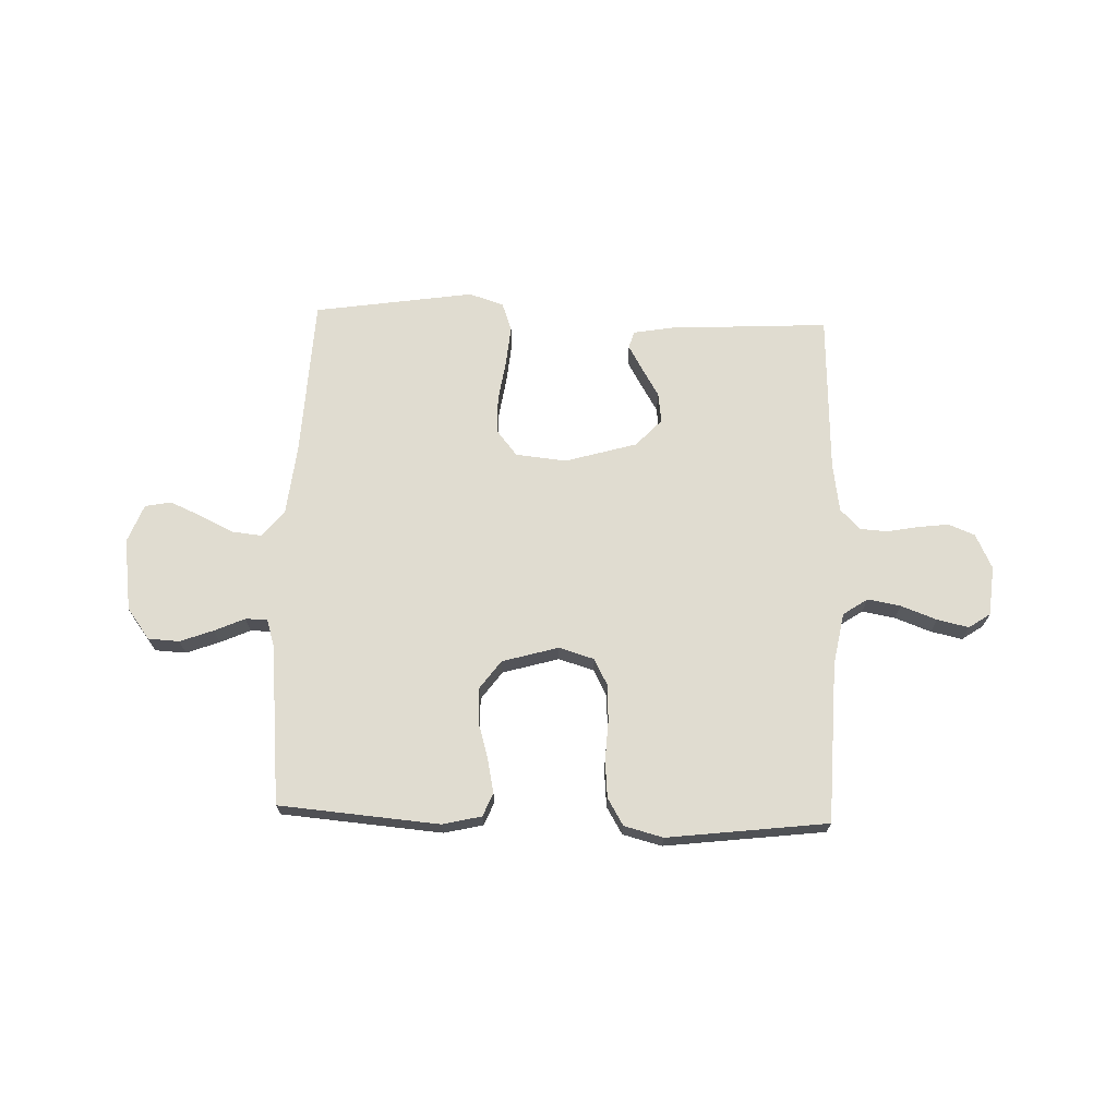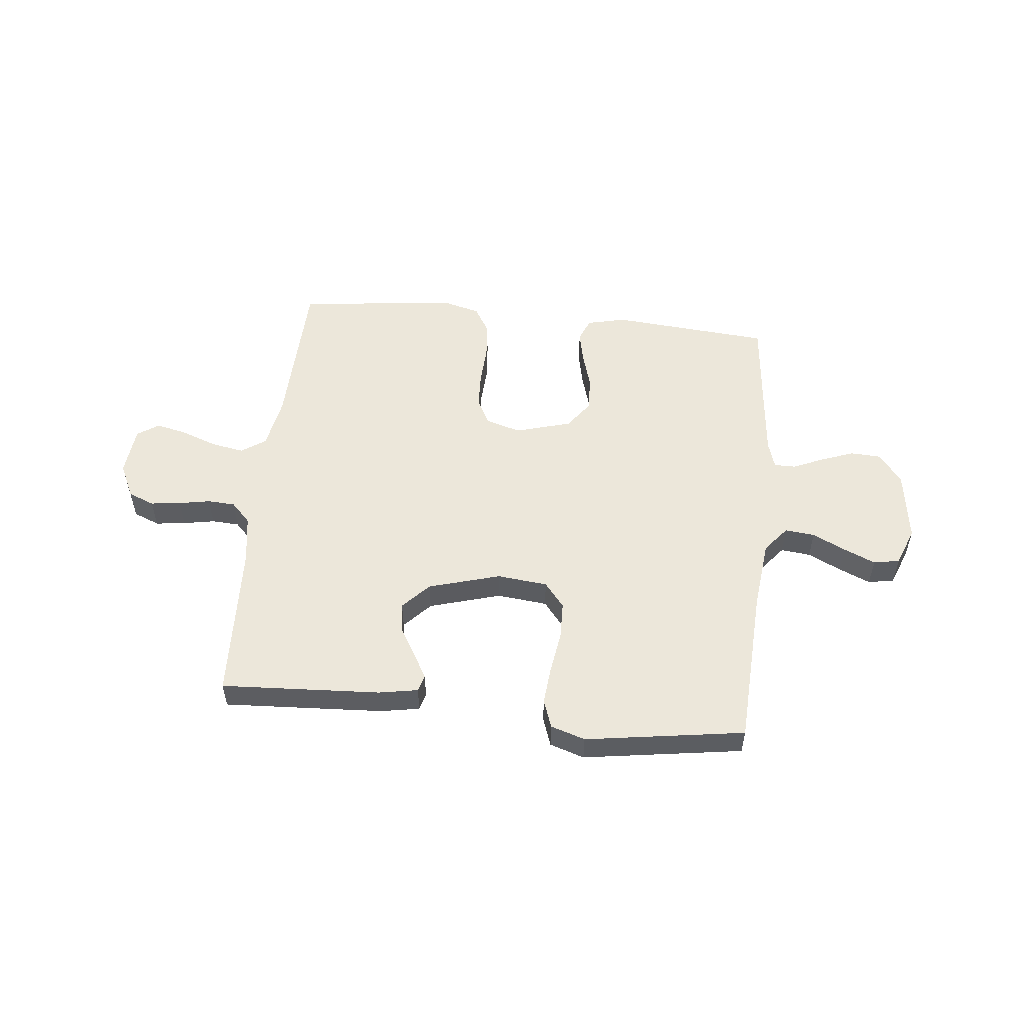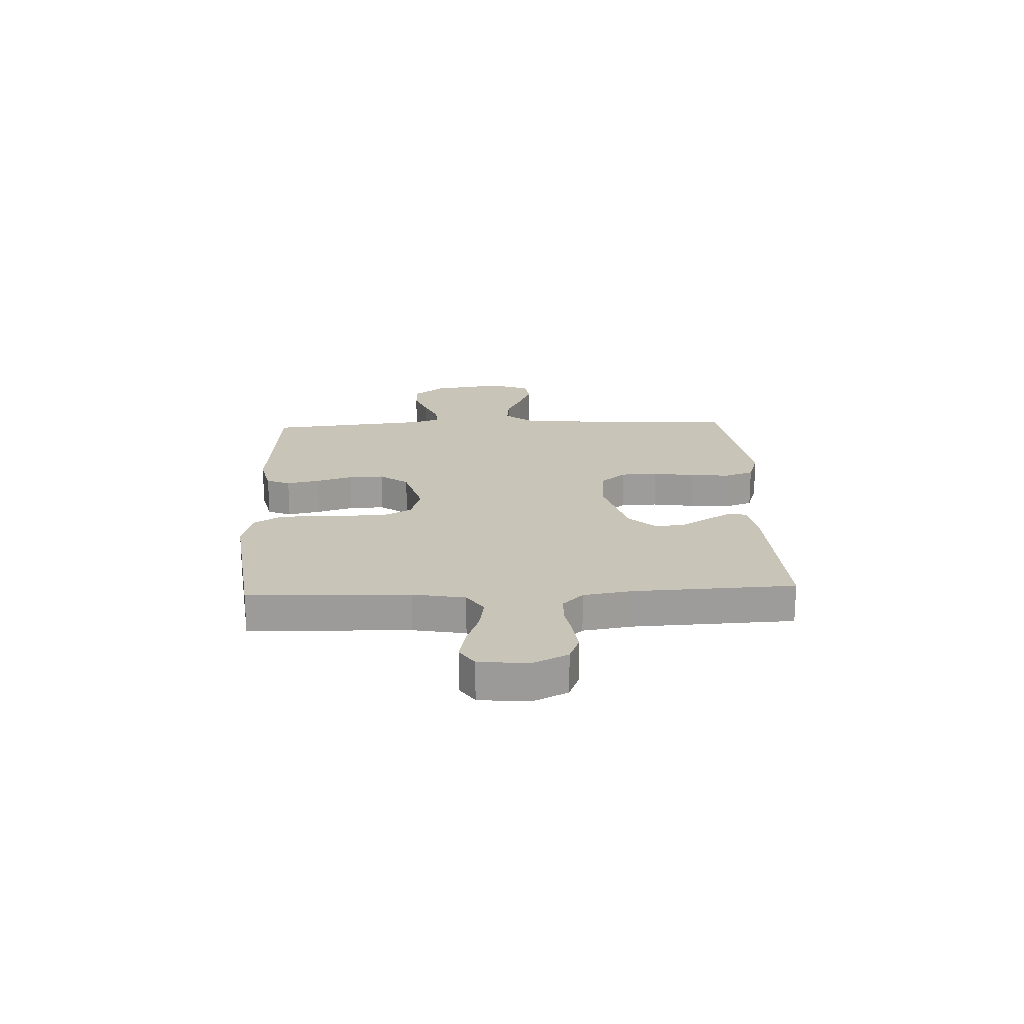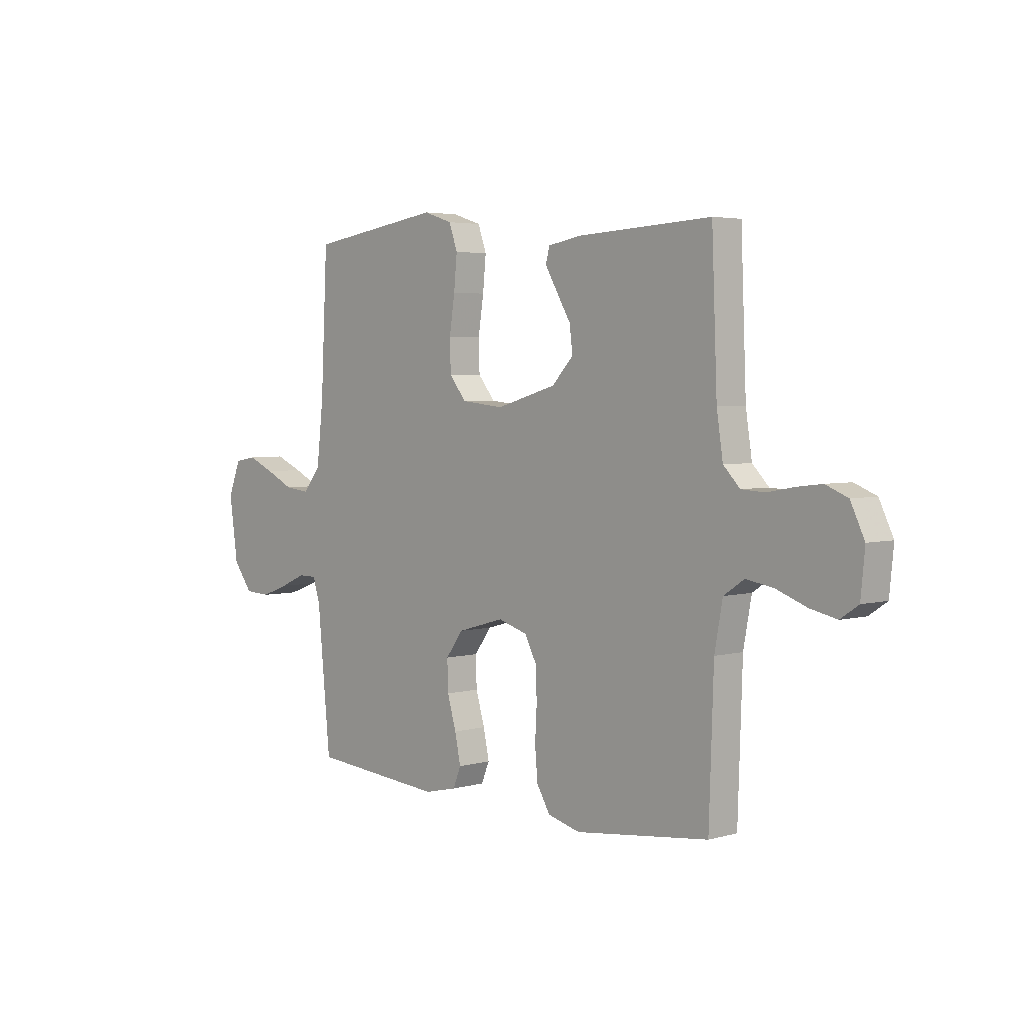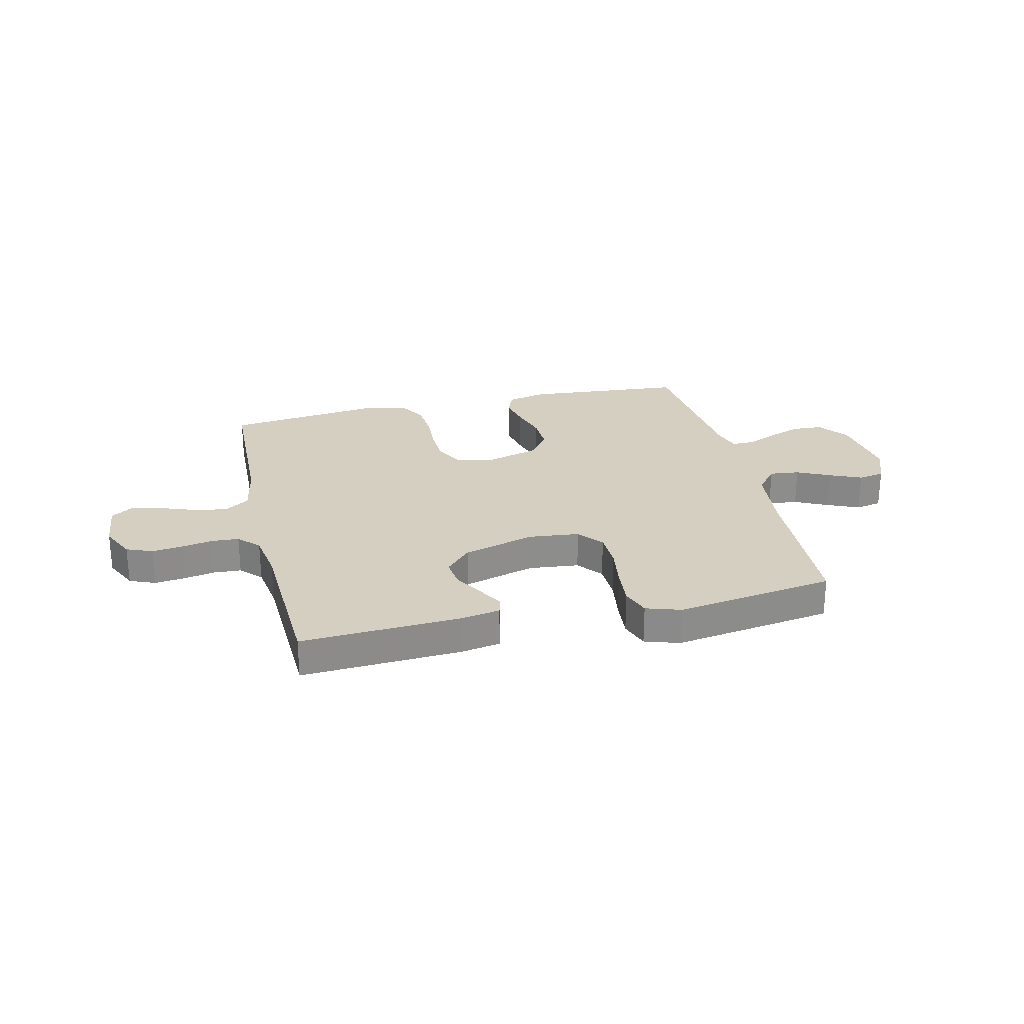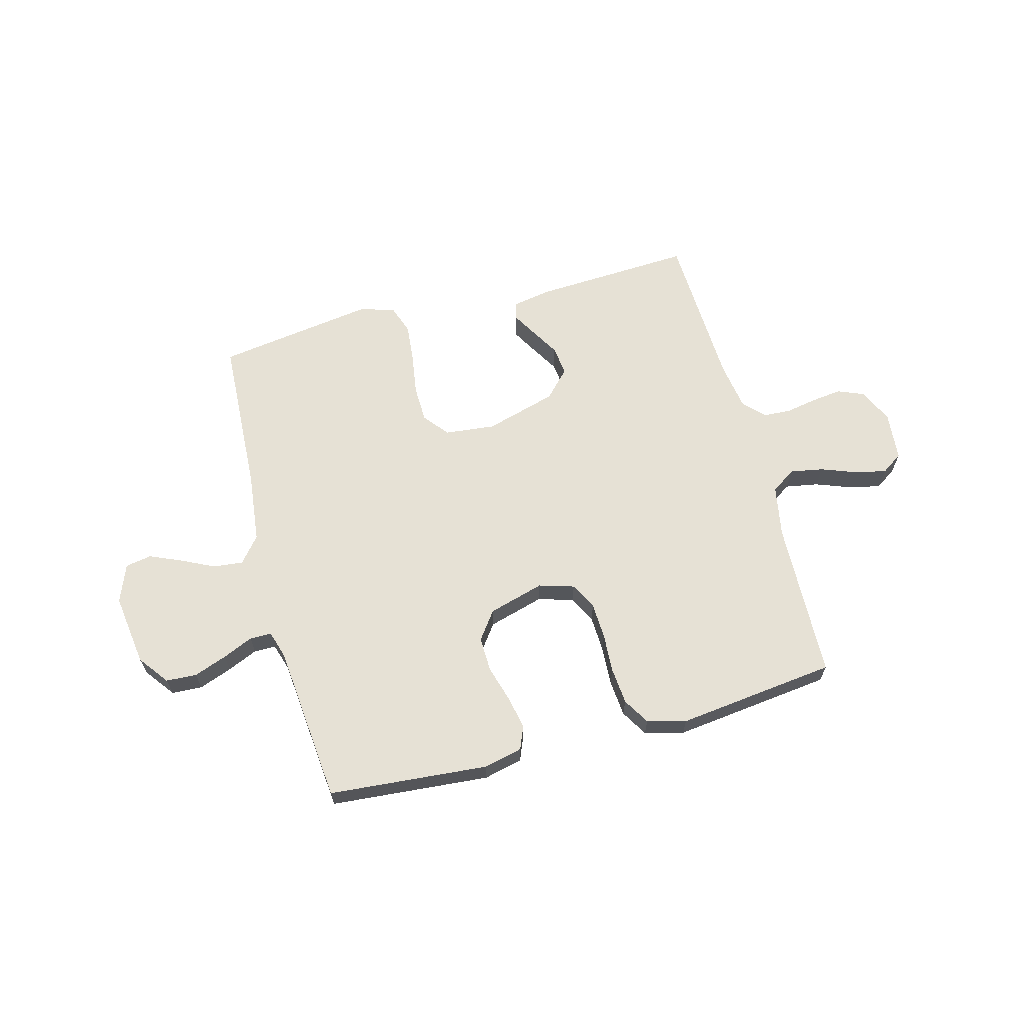
<metadata>
{"format":"obj","ext":"obj","renderer":"f3d","projection":"perspective","resolution":1024,"background":"white","views":[{"elev":69.5,"azim":-178.1,"up":"+Y"},{"elev":53.5,"azim":5.9,"up":"+Y"},{"elev":20.2,"azim":-92.6,"up":"+Y"},{"elev":3.8,"azim":-132.6,"up":"+Z"},{"elev":25.9,"azim":-13.2,"up":"+Y"},{"elev":64.3,"azim":165.1,"up":"+Y"}]}
</metadata>
<code>
v 0.5 0.07 0.5
v 0.515 0.07 0.2
v 0.53 0.07 0.068
v 0.57 0.07 0.019
v 0.626 0.07 0.025
v 0.688 0.07 0.055
v 0.748 0.07 0.081
v 0.797 0.07 0.072
v 0.825 0.07 0
v 0.806 0.07 -0.136
v 0.763 0.07 -0.193
v 0.705 0.07 -0.196
v 0.643 0.07 -0.173
v 0.586 0.07 -0.148
v 0.545 0.07 -0.148
v 0.529 0.07 -0.2
v 0.5 0.07 -0.5
v 0.2 0.07 -0.525
v 0.127 0.07 -0.508
v 0.109 0.07 -0.464
v 0.122 0.07 -0.402
v 0.142 0.07 -0.334
v 0.144 0.07 -0.268
v 0.105 0.07 -0.215
v 0 0.07 -0.185
v -0.066 0.07 -0.205
v -0.092 0.07 -0.255
v -0.095 0.07 -0.324
v -0.091 0.07 -0.398
v -0.097 0.07 -0.467
v -0.127 0.07 -0.517
v -0.2 0.07 -0.536
v -0.5 0.07 -0.5
v -0.51 0.07 -0.2
v -0.528 0.07 -0.102
v -0.574 0.07 -0.071
v -0.636 0.07 -0.082
v -0.703 0.07 -0.107
v -0.762 0.07 -0.12
v -0.802 0.07 -0.093
v -0.811 0.07 0
v -0.78 0.07 0.065
v -0.731 0.07 0.085
v -0.674 0.07 0.078
v -0.615 0.07 0.067
v -0.563 0.07 0.07
v -0.526 0.07 0.108
v -0.512 0.07 0.2
v -0.5 0.07 0.5
v -0.2 0.07 0.484
v -0.126 0.07 0.471
v -0.117 0.07 0.439
v -0.144 0.07 0.392
v -0.176 0.07 0.338
v -0.183 0.07 0.282
v -0.135 0.07 0.231
v 0 0.07 0.192
v 0.095 0.07 0.202
v 0.133 0.07 0.249
v 0.135 0.07 0.318
v 0.123 0.07 0.397
v 0.116 0.07 0.47
v 0.135 0.07 0.524
v 0.2 0.07 0.545
v 0.5 0 0.5
v 0.515 0 0.2
v 0.53 0 0.068
v 0.57 0 0.019
v 0.626 0 0.025
v 0.688 0 0.055
v 0.748 0 0.081
v 0.797 0 0.072
v 0.825 0 0
v 0.806 0 -0.136
v 0.763 0 -0.193
v 0.705 0 -0.196
v 0.643 0 -0.173
v 0.586 0 -0.148
v 0.545 0 -0.148
v 0.529 0 -0.2
v 0.5 0 -0.5
v 0.2 0 -0.525
v 0.127 0 -0.508
v 0.109 0 -0.464
v 0.122 0 -0.402
v 0.142 0 -0.334
v 0.144 0 -0.268
v 0.105 0 -0.215
v 0 0 -0.185
v -0.066 0 -0.205
v -0.092 0 -0.255
v -0.095 0 -0.324
v -0.091 0 -0.398
v -0.097 0 -0.467
v -0.127 0 -0.517
v -0.2 0 -0.536
v -0.5 0 -0.5
v -0.51 0 -0.2
v -0.528 0 -0.102
v -0.574 0 -0.071
v -0.636 0 -0.082
v -0.703 0 -0.107
v -0.762 0 -0.12
v -0.802 0 -0.093
v -0.811 0 0
v -0.78 0 0.065
v -0.731 0 0.085
v -0.674 0 0.078
v -0.615 0 0.067
v -0.563 0 0.07
v -0.526 0 0.108
v -0.512 0 0.2
v -0.5 0 0.5
v -0.2 0 0.484
v -0.126 0 0.471
v -0.117 0 0.439
v -0.144 0 0.392
v -0.176 0 0.338
v -0.183 0 0.282
v -0.135 0 0.231
v 0 0 0.192
v 0.095 0 0.202
v 0.133 0 0.249
v 0.135 0 0.318
v 0.123 0 0.397
v 0.116 0 0.47
v 0.135 0 0.524
v 0.2 0 0.545
f 64 1 2
f 63 64 2
f 62 63 2
f 61 62 2
f 60 61 2
f 59 60 2 3
f 58 59 3 4
f 57 58 4
f 56 57 4
f 52 53 54
f 51 52 54
f 50 51 54
f 49 50 54
f 48 49 54
f 47 48 54 55
f 46 47 55 56
f 43 44 45
f 42 43 45
f 41 42 45
f 40 41 45
f 39 40 45
f 38 39 45
f 37 38 45
f 36 37 45 46
f 46 56 4
f 36 46 4
f 35 36 4
f 32 33 34
f 31 32 34
f 30 31 34
f 29 30 34
f 28 29 34
f 27 28 34 35
f 20 21 22
f 19 20 22
f 18 19 22
f 17 18 22
f 16 17 22
f 15 16 22 23
f 12 13 14
f 11 12 14
f 10 11 14
f 9 10 14
f 8 9 14
f 7 8 14
f 6 7 14
f 5 6 14
f 5 14 15
f 15 23 24
f 5 15 24
f 4 5 24
f 26 27 35
f 25 26 35 4
f 4 24 25
f 66 65 128
f 66 128 127
f 66 127 126
f 66 126 125
f 66 125 124
f 67 66 124 123
f 68 67 123 122
f 68 122 121
f 68 121 120
f 118 117 116
f 118 116 115
f 118 115 114
f 118 114 113
f 118 113 112
f 119 118 112 111
f 120 119 111 110
f 109 108 107
f 109 107 106
f 109 106 105
f 109 105 104
f 109 104 103
f 109 103 102
f 109 102 101
f 110 109 101 100
f 68 120 110
f 68 110 100
f 68 100 99
f 98 97 96
f 98 96 95
f 98 95 94
f 98 94 93
f 98 93 92
f 99 98 92 91
f 86 85 84
f 86 84 83
f 86 83 82
f 86 82 81
f 86 81 80
f 87 86 80 79
f 78 77 76
f 78 76 75
f 78 75 74
f 78 74 73
f 78 73 72
f 78 72 71
f 78 71 70
f 78 70 69
f 79 78 69
f 88 87 79
f 88 79 69
f 88 69 68
f 99 91 90
f 68 99 90 89
f 89 88 68
f 1 65 66 2
f 2 66 67 3
f 3 67 68 4
f 4 68 69 5
f 5 69 70 6
f 6 70 71 7
f 7 71 72 8
f 8 72 73 9
f 9 73 74 10
f 10 74 75 11
f 11 75 76 12
f 12 76 77 13
f 13 77 78 14
f 14 78 79 15
f 15 79 80 16
f 16 80 81 17
f 17 81 82 18
f 18 82 83 19
f 19 83 84 20
f 20 84 85 21
f 21 85 86 22
f 22 86 87 23
f 23 87 88 24
f 24 88 89 25
f 25 89 90 26
f 26 90 91 27
f 27 91 92 28
f 28 92 93 29
f 29 93 94 30
f 30 94 95 31
f 31 95 96 32
f 32 96 97 33
f 33 97 98 34
f 34 98 99 35
f 35 99 100 36
f 36 100 101 37
f 37 101 102 38
f 38 102 103 39
f 39 103 104 40
f 40 104 105 41
f 41 105 106 42
f 42 106 107 43
f 43 107 108 44
f 44 108 109 45
f 45 109 110 46
f 46 110 111 47
f 47 111 112 48
f 48 112 113 49
f 49 113 114 50
f 50 114 115 51
f 51 115 116 52
f 52 116 117 53
f 53 117 118 54
f 54 118 119 55
f 55 119 120 56
f 56 120 121 57
f 57 121 122 58
f 58 122 123 59
f 59 123 124 60
f 60 124 125 61
f 61 125 126 62
f 62 126 127 63
f 63 127 128 64
f 64 128 65 1

</code>
